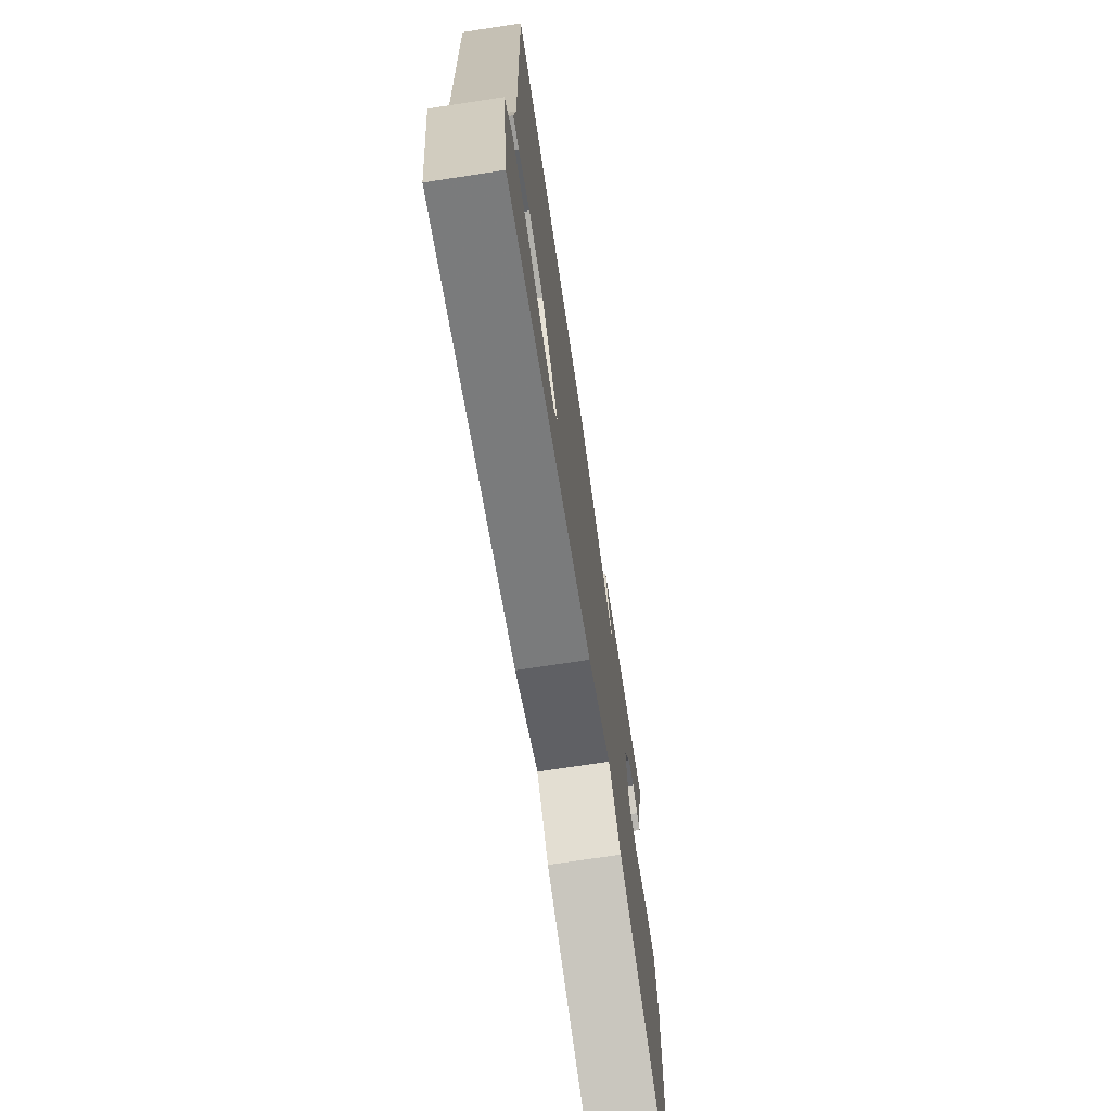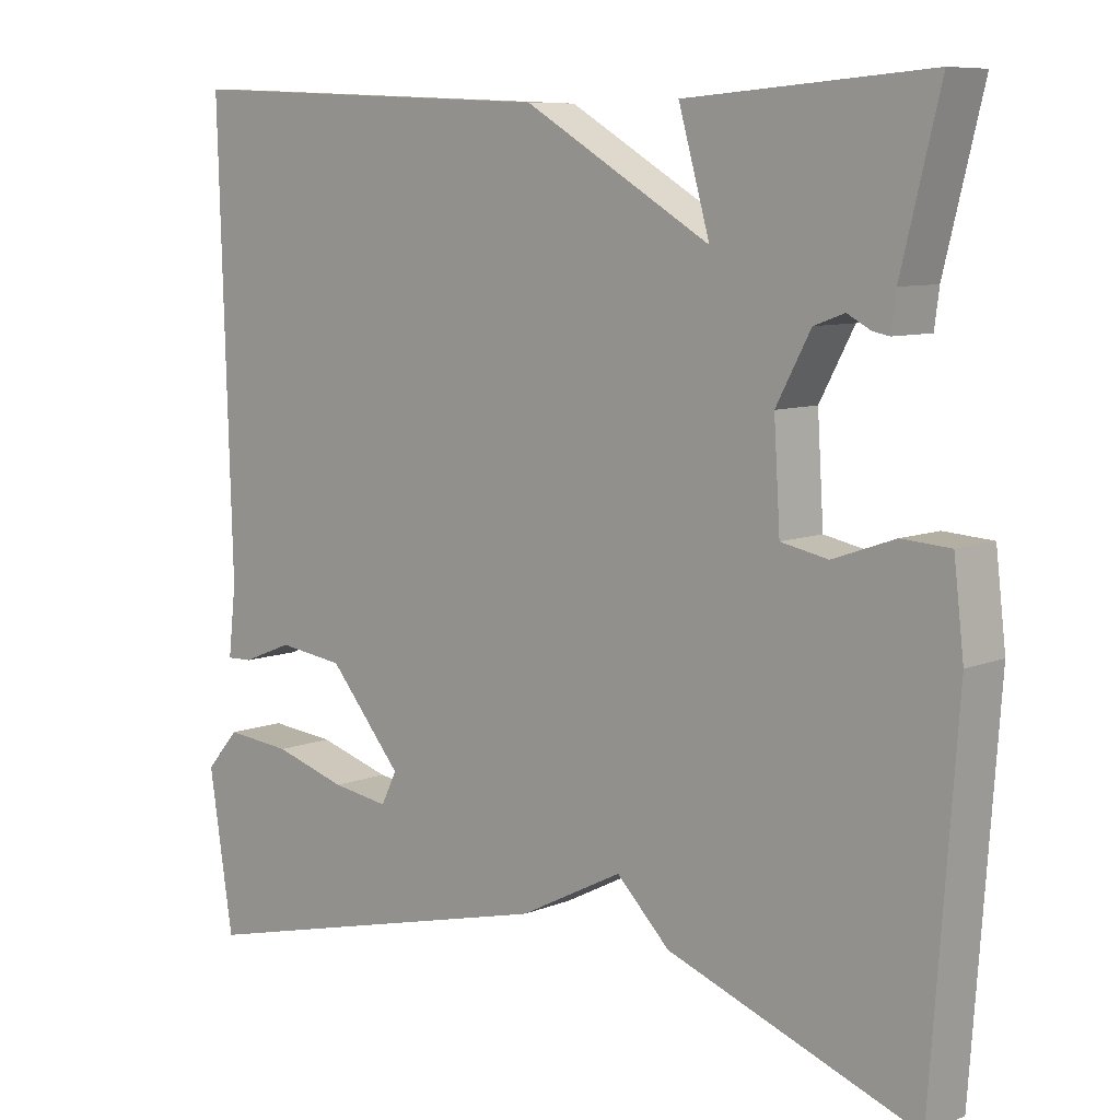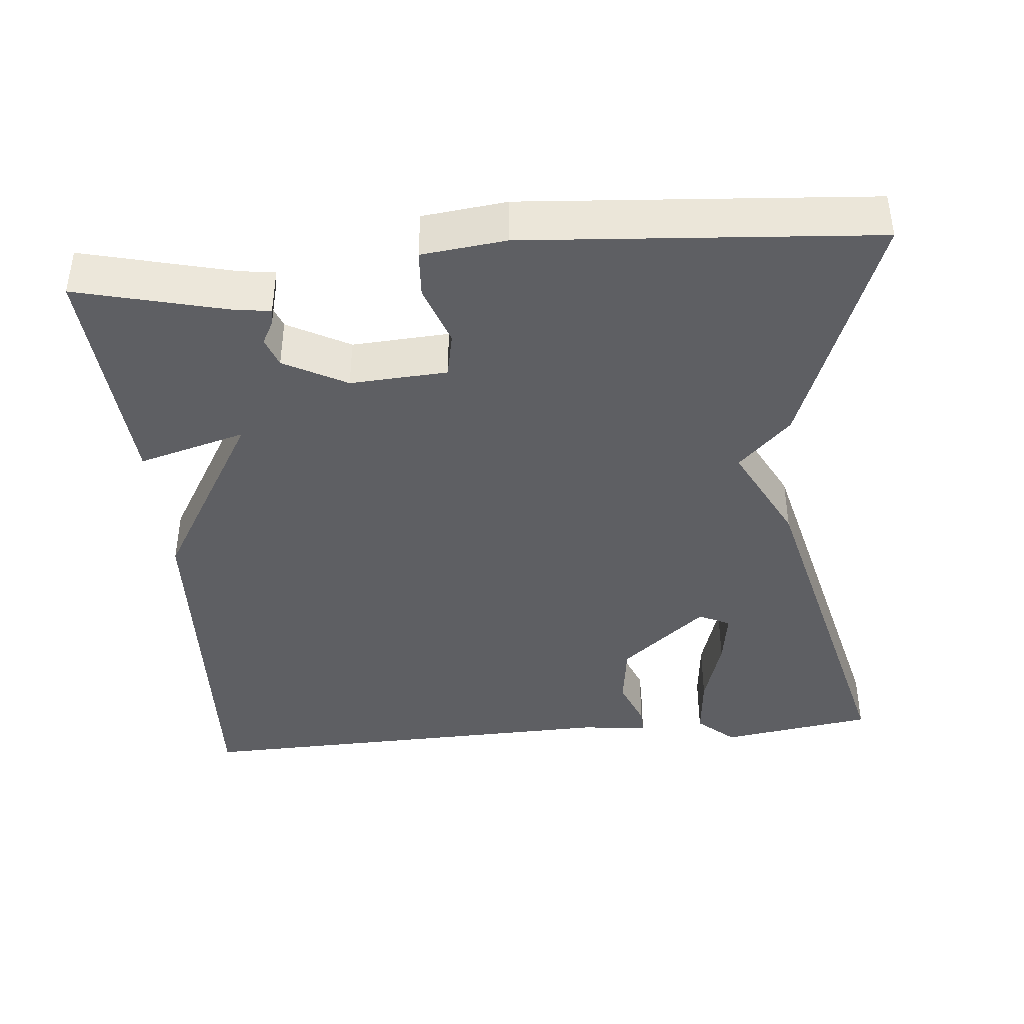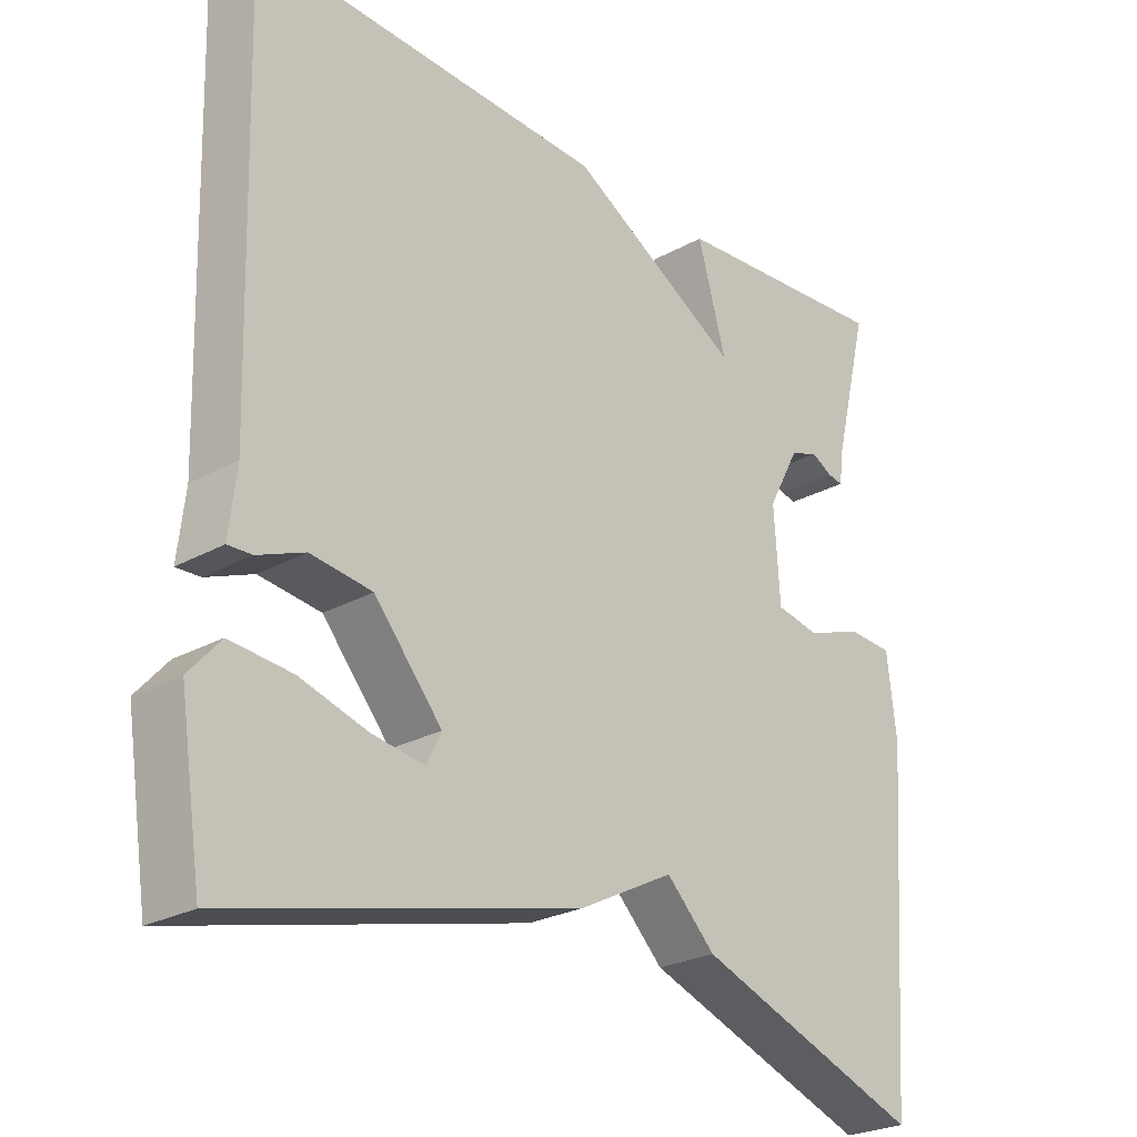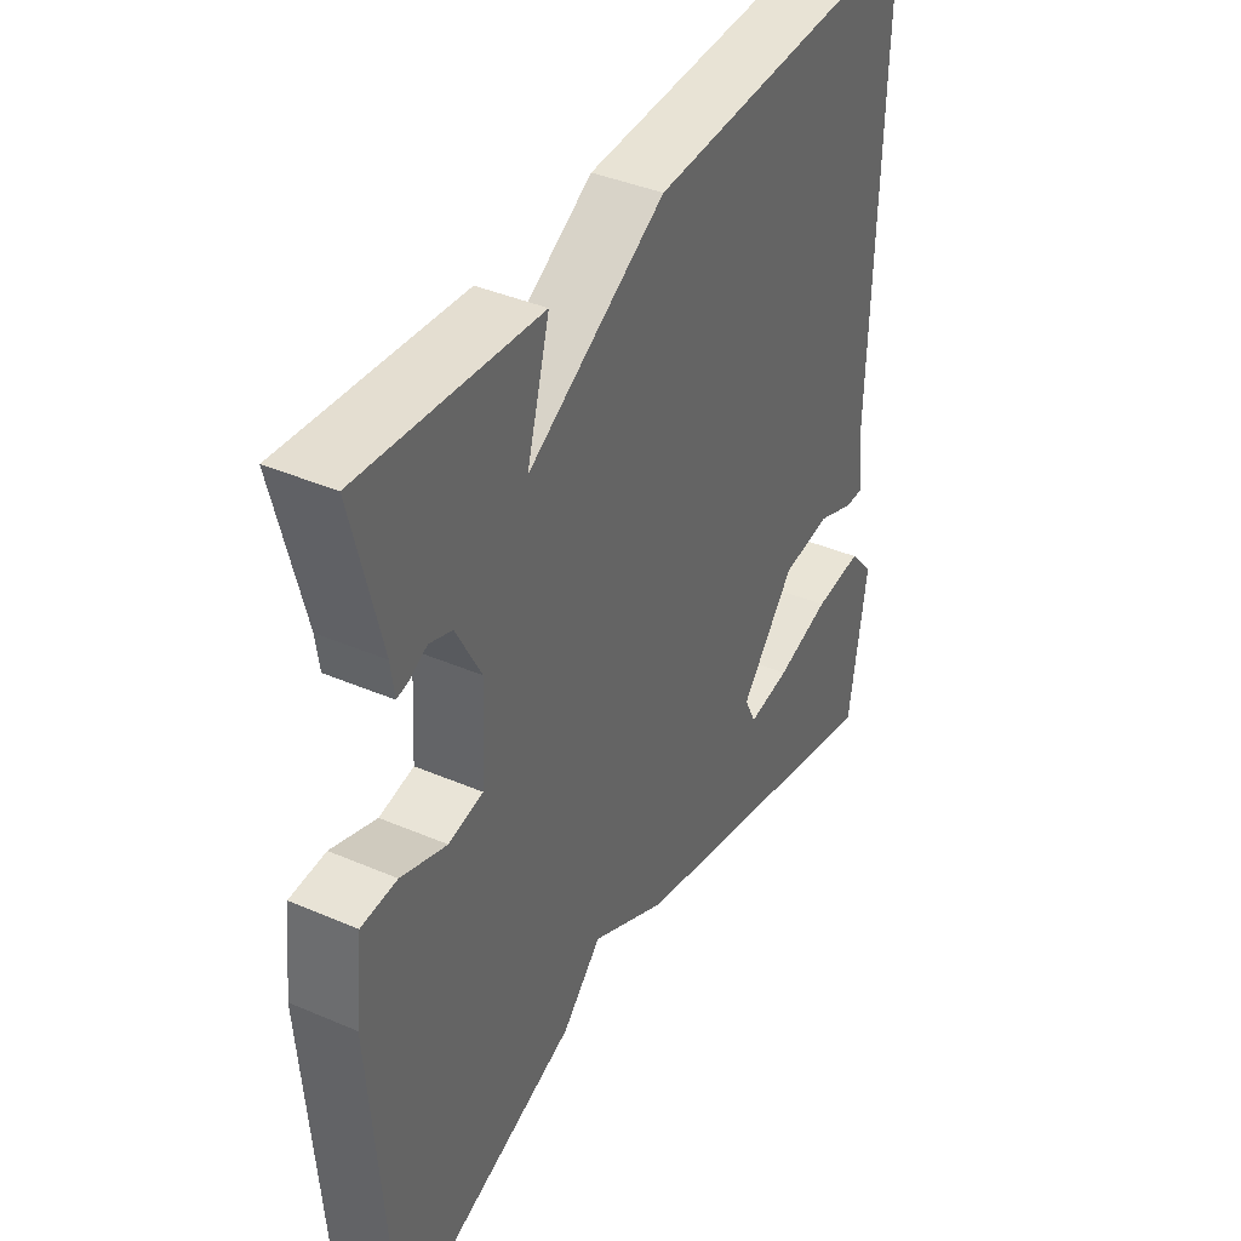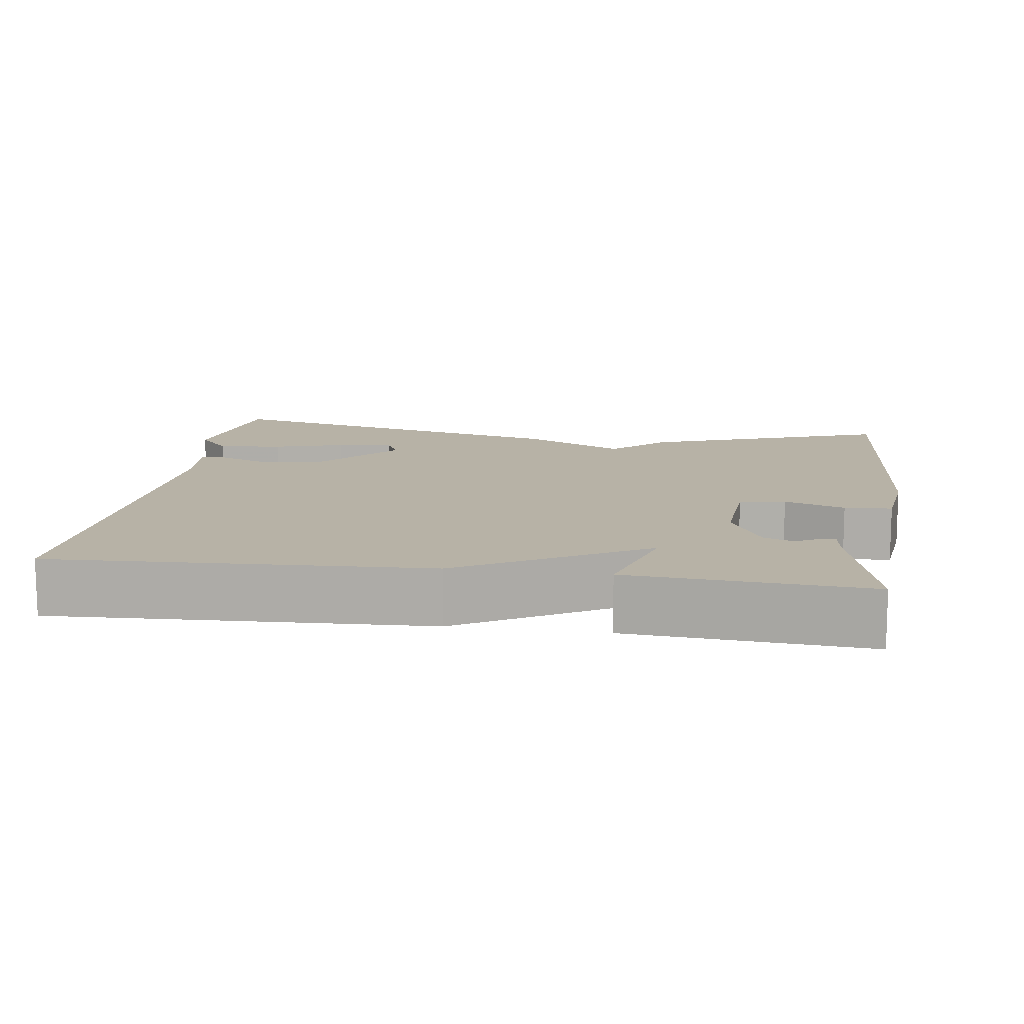
<metadata>
{"format":"obj","ext":"obj","renderer":"f3d","projection":"perspective","resolution":1024,"background":"white","views":[{"elev":-71.8,"azim":-81.3,"up":"+Z"},{"elev":8.3,"azim":42.2,"up":"+Z"},{"elev":-40.8,"azim":95.2,"up":"+Y"},{"elev":-25.3,"azim":-48.1,"up":"+Z"},{"elev":39.6,"azim":118.1,"up":"+Z"},{"elev":12.3,"azim":8.3,"up":"+Y"}]}
</metadata>
<code>
v 0.5 0.07 0.5
v 0.451 0.07 0.302
v 0.445 0.07 0.256
v 0.424 0.07 0.26
v 0.394 0.07 0.276
v 0.355 0.07 0.262
v 0.311 0.07 0.18
v 0.319 0.07 0.053
v 0.379 0.07 0.041
v 0.458 0.07 0.069
v 0.52 0.07 0.065
v 0.533 0.07 -0.045
v 0.5 0.07 -0.5
v 0.182 0.07 -0.382
v 0.114 0.07 -0.314
v -0.018 0.07 -0.382
v -0.5 0.07 -0.5
v -0.531 0.07 -0.299
v -0.488 0.07 -0.25
v -0.403 0.07 -0.258
v -0.309 0.07 -0.286
v -0.236 0.07 -0.297
v -0.216 0.07 -0.256
v -0.31 0.07 -0.145
v -0.395 0.07 -0.134
v -0.46 0.07 -0.16
v -0.493 0.07 -0.161
v -0.483 0.07 -0.073
v -0.5 0.07 0.5
v -0.011 0.07 0.477
v 0.229 0.07 0.336
v 0.189 0.07 0.477
v 0.5 0 0.5
v 0.451 0 0.302
v 0.445 0 0.256
v 0.424 0 0.26
v 0.394 0 0.276
v 0.355 0 0.262
v 0.311 0 0.18
v 0.319 0 0.053
v 0.379 0 0.041
v 0.458 0 0.069
v 0.52 0 0.065
v 0.533 0 -0.045
v 0.5 0 -0.5
v 0.182 0 -0.382
v 0.114 0 -0.314
v -0.018 0 -0.382
v -0.5 0 -0.5
v -0.531 0 -0.299
v -0.488 0 -0.25
v -0.403 0 -0.258
v -0.309 0 -0.286
v -0.236 0 -0.297
v -0.216 0 -0.256
v -0.31 0 -0.145
v -0.395 0 -0.134
v -0.46 0 -0.16
v -0.493 0 -0.161
v -0.483 0 -0.073
v -0.5 0 0.5
v -0.011 0 0.477
v 0.229 0 0.336
v 0.189 0 0.477
f 31 32 1 2
f 28 29 30 31
f 27 28 31
f 26 27 31
f 25 26 31
f 24 25 31
f 23 24 31
f 22 23 31
f 19 20 21
f 18 19 21
f 17 18 21
f 16 17 21
f 16 21 22
f 15 16 22 31
f 13 14 15
f 12 13 15
f 11 12 15
f 10 11 15
f 9 10 15
f 8 9 15
f 7 8 15 31
f 2 3 4 5
f 2 5 6
f 31 2 6
f 6 7 31
f 34 33 64 63
f 63 62 61 60
f 63 60 59
f 63 59 58
f 63 58 57
f 63 57 56
f 63 56 55
f 63 55 54
f 53 52 51
f 53 51 50
f 53 50 49
f 53 49 48
f 54 53 48
f 63 54 48 47
f 47 46 45
f 47 45 44
f 47 44 43
f 47 43 42
f 47 42 41
f 47 41 40
f 63 47 40 39
f 37 36 35 34
f 38 37 34
f 38 34 63
f 63 39 38
f 1 33 34 2
f 2 34 35 3
f 3 35 36 4
f 4 36 37 5
f 5 37 38 6
f 6 38 39 7
f 7 39 40 8
f 8 40 41 9
f 9 41 42 10
f 10 42 43 11
f 11 43 44 12
f 12 44 45 13
f 13 45 46 14
f 14 46 47 15
f 15 47 48 16
f 16 48 49 17
f 17 49 50 18
f 18 50 51 19
f 19 51 52 20
f 20 52 53 21
f 21 53 54 22
f 22 54 55 23
f 23 55 56 24
f 24 56 57 25
f 25 57 58 26
f 26 58 59 27
f 27 59 60 28
f 28 60 61 29
f 29 61 62 30
f 30 62 63 31
f 31 63 64 32
f 32 64 33 1

</code>
